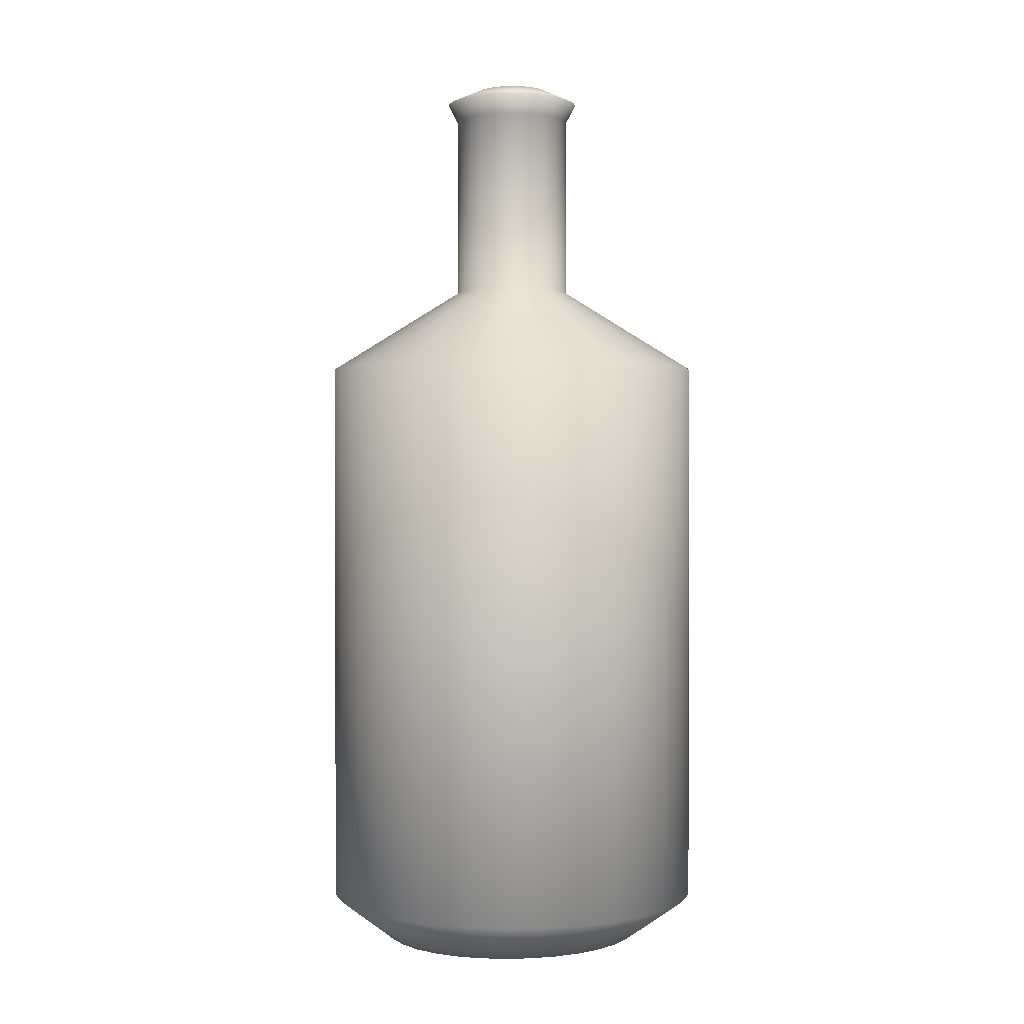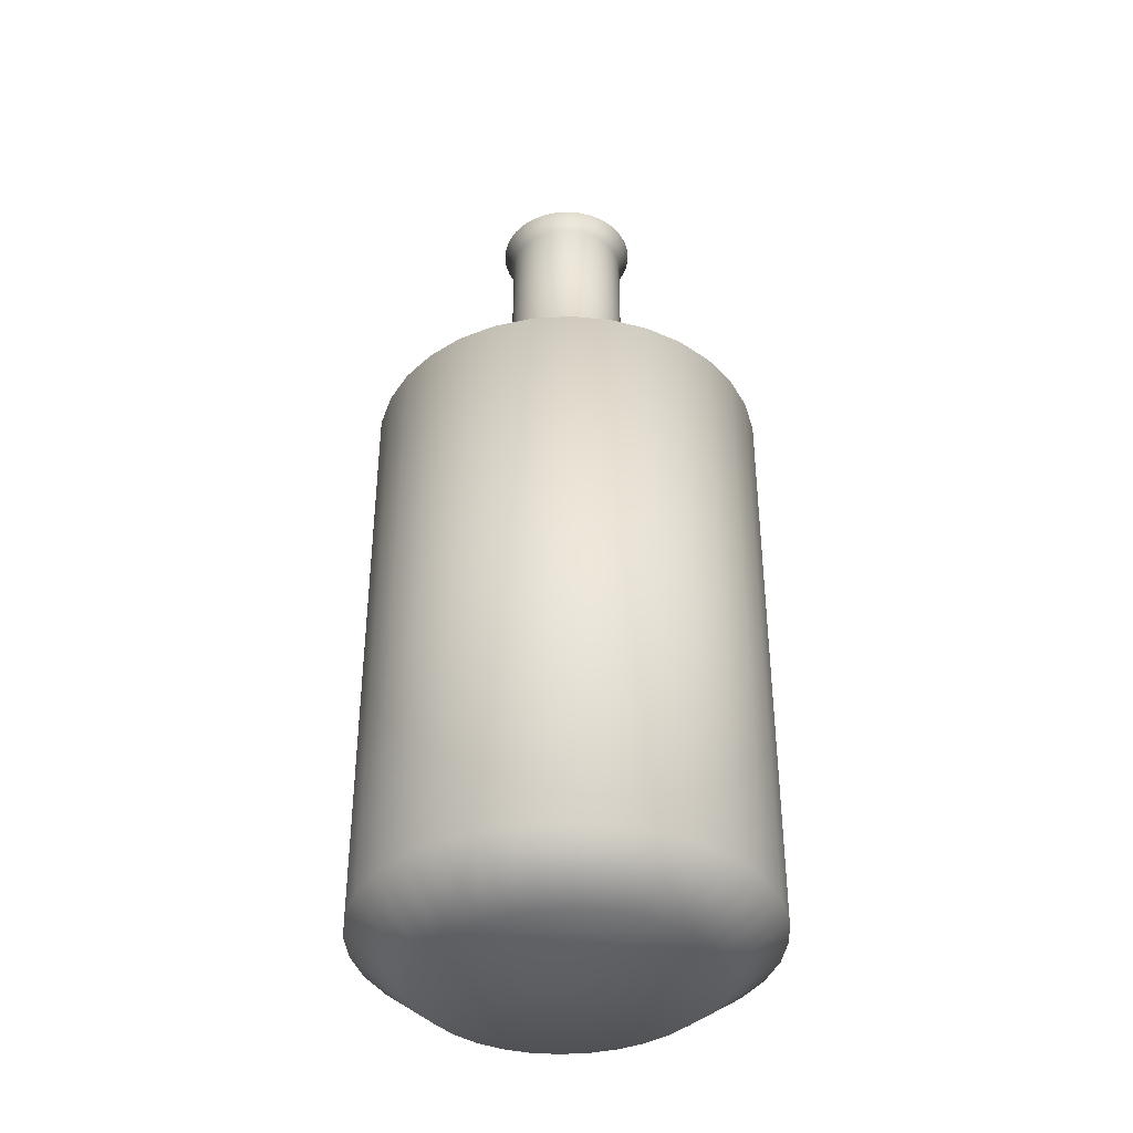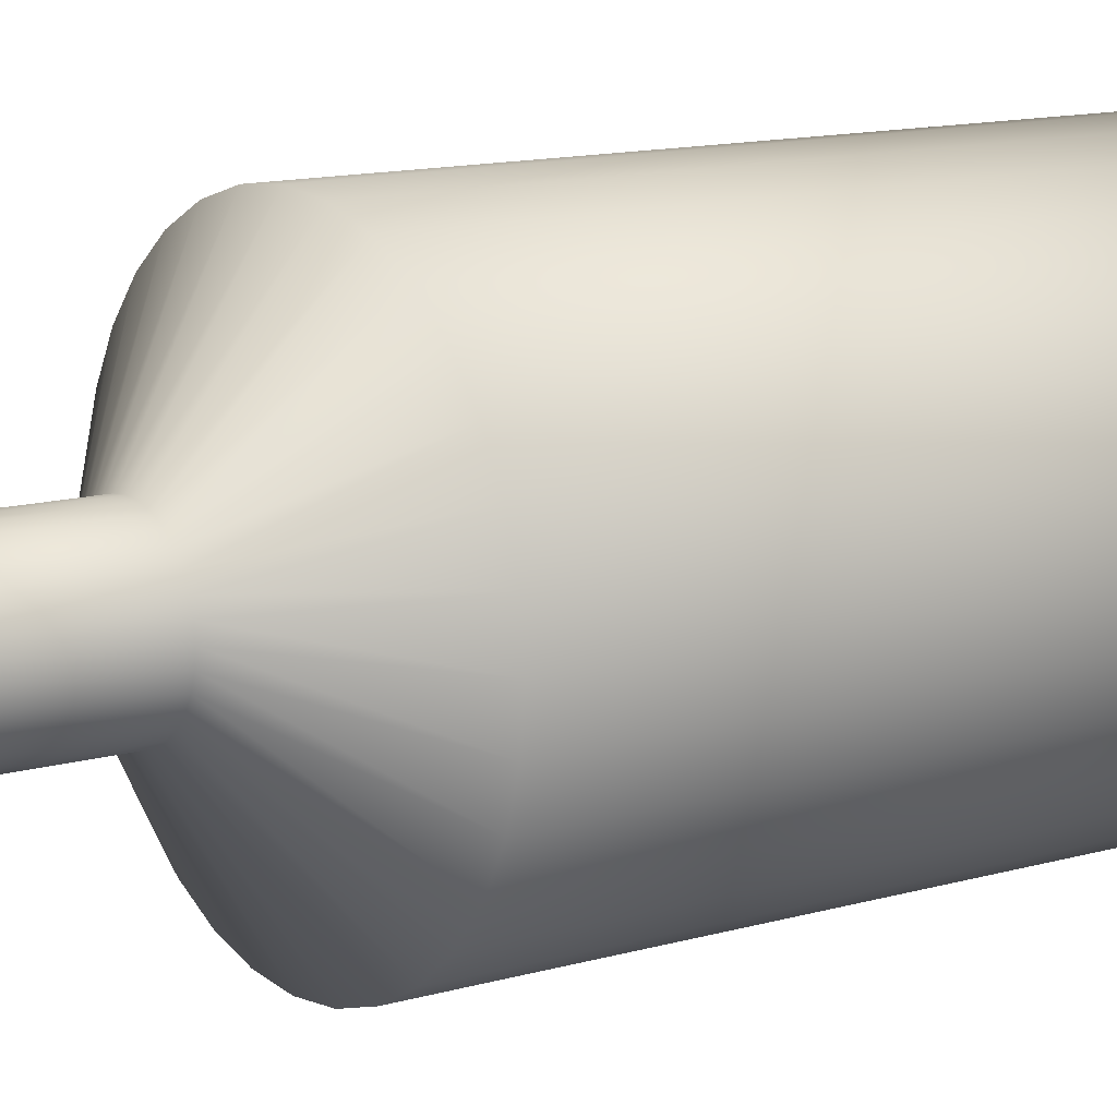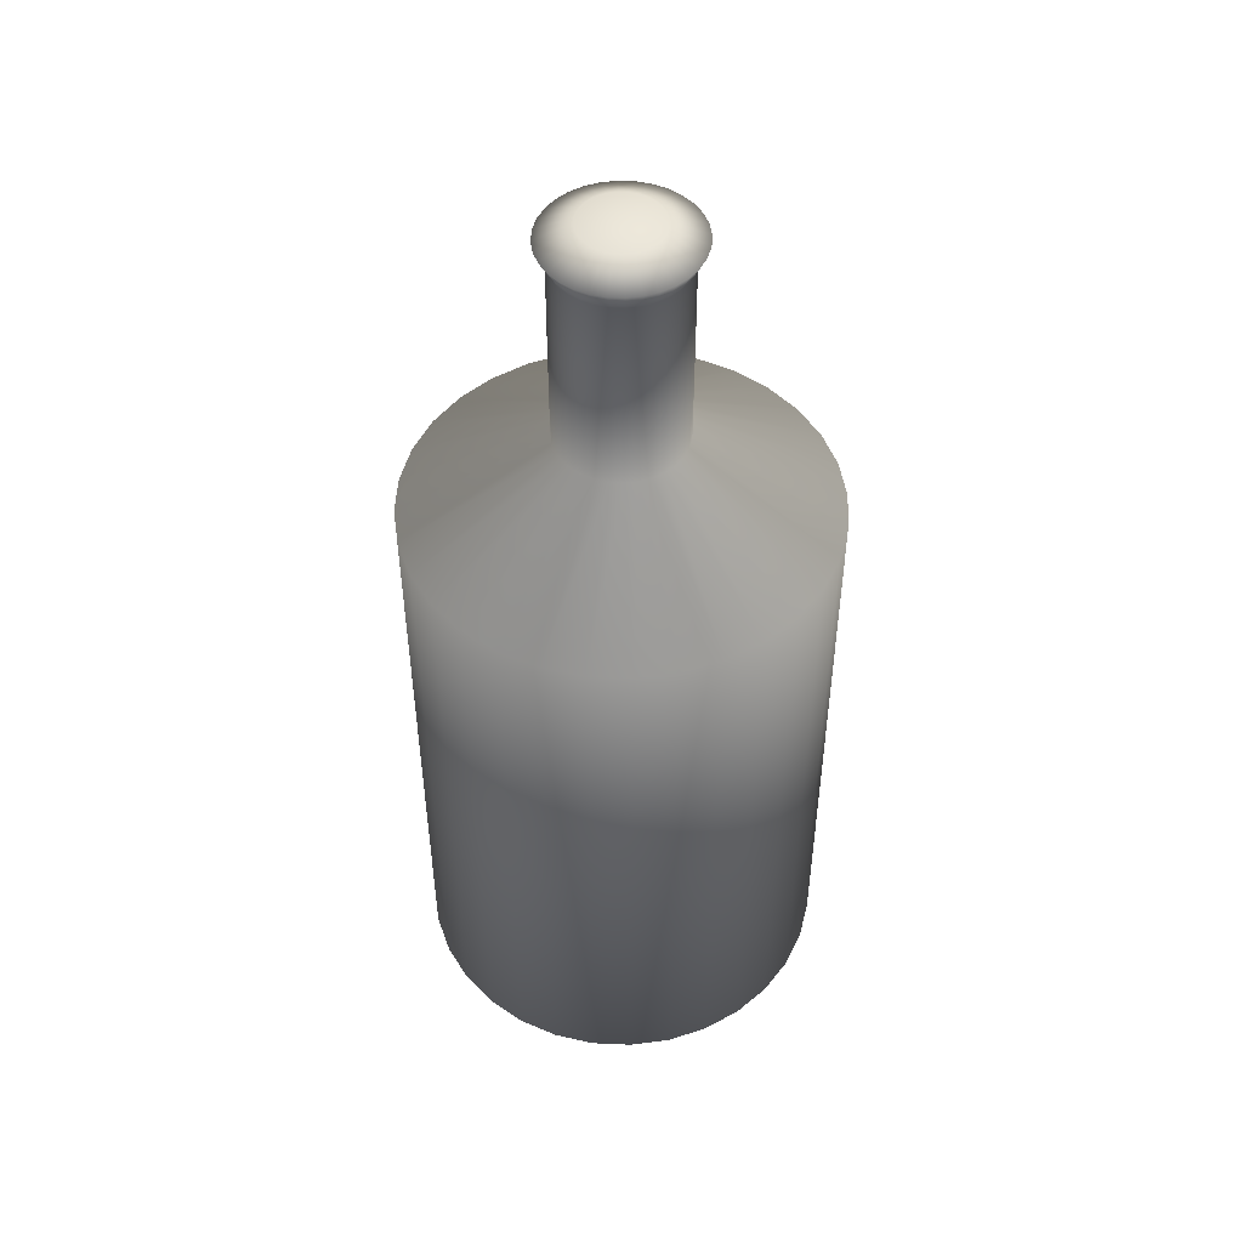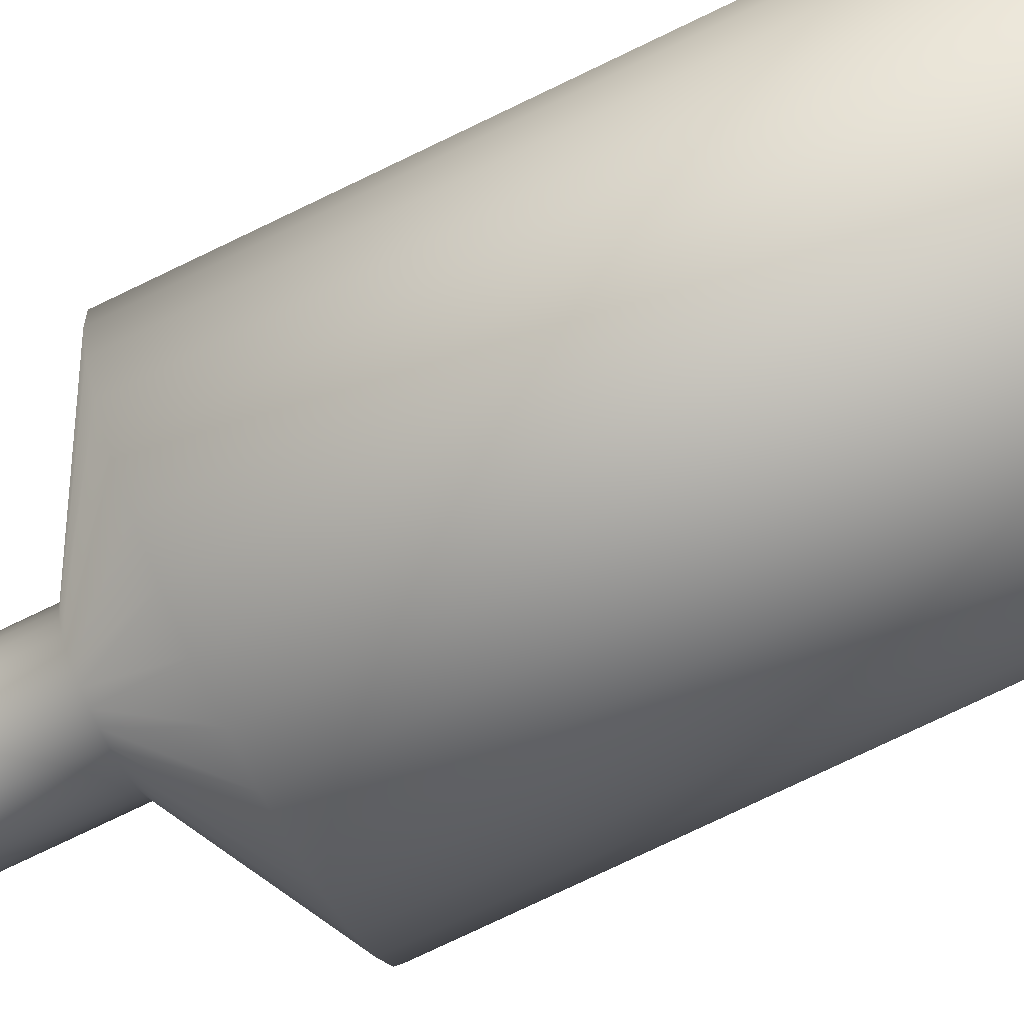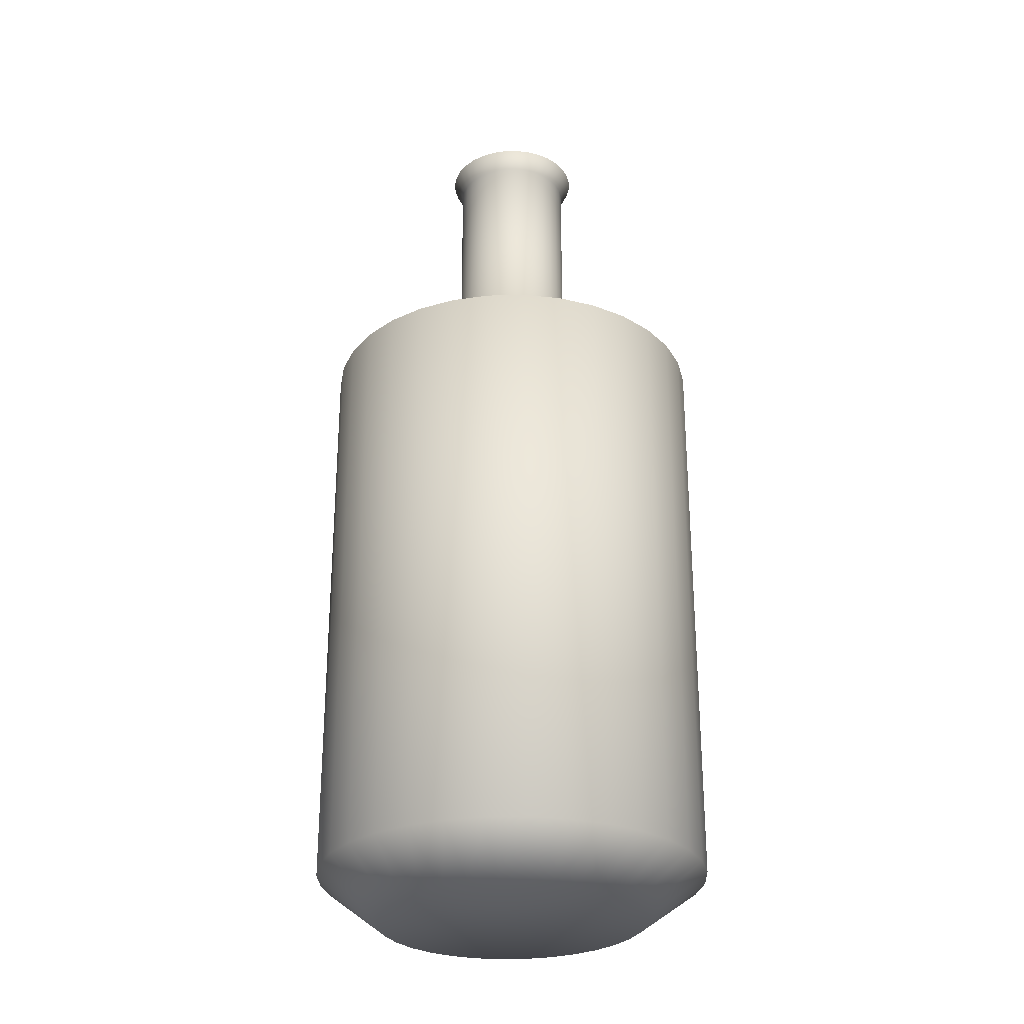
<metadata>
{"format":"obj","ext":"obj","renderer":"f3d","projection":"perspective","resolution":1024,"background":"white","views":[{"elev":0.8,"azim":46.5,"up":"+Y"},{"elev":-38.6,"azim":-57.6,"up":"+Y"},{"elev":12.1,"azim":-125.2,"up":"+Z"},{"elev":49.1,"azim":-126.5,"up":"+Y"},{"elev":-78.3,"azim":-64.5,"up":"+Z"},{"elev":-27.9,"azim":142.4,"up":"+Y"}]}
</metadata>
<code>
o Cylinder
v 0 0.6969 -0.3
v 0 1.576 -0.3
v 0.05853 0.6969 -0.2942
v 0.05853 1.576 -0.2942
v 0.1148 0.6969 -0.2772
v 0.1148 1.576 -0.2772
v 0.1667 0.6969 -0.2494
v 0.1667 1.576 -0.2494
v 0.2121 0.6969 -0.2121
v 0.2121 1.576 -0.2121
v 0.2494 0.6969 -0.1667
v 0.2494 1.576 -0.1667
v 0.2772 0.6969 -0.1148
v 0.2772 1.576 -0.1148
v 0.2942 0.6969 -0.05853
v 0.2942 1.576 -0.05853
v 0.3 0.6969 -0
v 0.3 1.576 -0
v 0.2942 0.6969 0.05853
v 0.2942 1.576 0.05853
v 0.2772 0.6969 0.1148
v 0.2772 1.576 0.1148
v 0.2494 0.6969 0.1667
v 0.2494 1.576 0.1667
v 0.2121 0.6969 0.2121
v 0.2121 1.576 0.2121
v 0.1667 0.6969 0.2494
v 0.1667 1.576 0.2494
v 0.1148 0.6969 0.2772
v 0.1148 1.576 0.2772
v 0.05853 0.6969 0.2942
v 0.05853 1.576 0.2942
v -0 0.6969 0.3
v -0 1.576 0.3
v -0.05853 0.6969 0.2942
v -0.05853 1.576 0.2942
v -0.1148 0.6969 0.2772
v -0.1148 1.576 0.2772
v -0.1667 0.6969 0.2494
v -0.1667 1.576 0.2494
v -0.2121 0.6969 0.2121
v -0.2121 1.576 0.2121
v -0.2494 0.6969 0.1667
v -0.2494 1.576 0.1667
v -0.2772 0.6969 0.1148
v -0.2772 1.576 0.1148
v -0.2942 0.6969 0.05853
v -0.2942 1.576 0.05853
v -0.3 0.6969 -0
v -0.3 1.576 -0
v -0.2942 0.6969 -0.05853
v -0.2942 1.576 -0.05853
v -0.2772 0.6969 -0.1148
v -0.2772 1.576 -0.1148
v -0.2494 0.6969 -0.1667
v -0.2494 1.576 -0.1667
v -0.2121 0.6969 -0.2121
v -0.2121 1.576 -0.2121
v -0.1667 0.6969 -0.2494
v -0.1667 1.576 -0.2494
v -0.1148 0.6969 -0.2772
v -0.1148 1.576 -0.2772
v -0.05853 0.6969 -0.2942
v -0.05853 1.576 -0.2942
v 0 0.628 -0.2124
v 0.03961 0.628 -0.2084
v 0.0777 0.628 -0.1963
v 0.1128 0.628 -0.1766
v 0.1436 0.628 -0.1502
v 0.1688 0.628 -0.118
v 0.1876 0.628 -0.0813
v 0.1991 0.628 -0.04144
v 0.203 0.628 -0
v 0.1991 0.628 0.04144
v 0.1876 0.628 0.0813
v 0.1688 0.628 0.118
v 0.1436 0.628 0.1502
v 0.1128 0.628 0.1766
v 0.0777 0.628 0.1963
v 0.03961 0.628 0.2084
v -0 0.628 0.2124
v -0.03961 0.628 0.2084
v -0.0777 0.628 0.1963
v -0.1128 0.628 0.1766
v -0.1436 0.628 0.1502
v -0.1688 0.628 0.118
v -0.1876 0.628 0.0813
v -0.1991 0.628 0.04144
v -0.203 0.628 -0
v -0.1991 0.628 -0.04144
v -0.1876 0.628 -0.0813
v -0.1688 0.628 -0.118
v -0.1436 0.628 -0.1502
v -0.1128 0.628 -0.1766
v -0.0777 0.628 -0.1963
v -0.03961 0.628 -0.2084
v 0.01777 1.707 -0.08952
v 0 1.707 -0.09127
v 0.03486 1.707 -0.08432
v 0.05061 1.707 -0.07589
v 0.06441 1.707 -0.06454
v 0.07574 1.707 -0.05071
v 0.08415 1.707 -0.03493
v 0.08934 1.707 -0.01781
v 0.09109 1.707 -0
v 0.08934 1.707 0.01781
v 0.08415 1.707 0.03493
v 0.07574 1.707 0.05071
v 0.06441 1.707 0.06454
v 0.05061 1.707 0.07589
v 0.03486 1.707 0.08432
v 0.01777 1.707 0.08952
v 0 1.707 0.09127
v -0.01777 1.707 0.08952
v -0.03486 1.707 0.08432
v -0.05061 1.707 0.07589
v -0.06441 1.707 0.06454
v -0.07574 1.707 0.05071
v -0.08415 1.707 0.03493
v -0.08934 1.707 0.01781
v -0.09109 1.707 -0
v -0.08934 1.707 -0.01781
v -0.08415 1.707 -0.03493
v -0.07574 1.707 -0.05071
v -0.06441 1.707 -0.06454
v -0.05061 1.707 -0.07589
v -0.03486 1.707 -0.08432
v -0.01777 1.707 -0.08952
v 0.01777 1.995 -0.08952
v 0 1.995 -0.09127
v 0.03486 1.995 -0.08432
v 0.05061 1.995 -0.07589
v 0.06441 1.995 -0.06454
v 0.07574 1.995 -0.05071
v 0.08415 1.995 -0.03493
v 0.08934 1.995 -0.01781
v 0.09109 1.995 -0
v 0.08934 1.995 0.01781
v 0.08415 1.995 0.03493
v 0.07574 1.995 0.05071
v 0.06441 1.995 0.06454
v 0.05061 1.995 0.07589
v 0.03486 1.995 0.08432
v 0.01777 1.995 0.08952
v 0 1.995 0.09127
v -0.01777 1.995 0.08952
v -0.03486 1.995 0.08432
v -0.05061 1.995 0.07589
v -0.06441 1.995 0.06454
v -0.07574 1.995 0.05071
v -0.08415 1.995 0.03493
v -0.08934 1.995 0.01781
v -0.09109 1.995 -0
v -0.08934 1.995 -0.01781
v -0.08415 1.995 -0.03493
v -0.07574 1.995 -0.05071
v -0.06441 1.995 -0.06454
v -0.05061 1.995 -0.07589
v -0.03486 1.995 -0.08432
v -0.01777 1.995 -0.08952
v 0.02072 2.025 -0.105
v 0 2.025 -0.1071
v 0.04064 2.025 -0.09895
v 0.05899 2.025 -0.08905
v 0.07508 2.025 -0.07573
v 0.08829 2.025 -0.0595
v 0.0981 2.025 -0.04099
v 0.1041 2.025 -0.0209
v 0.1062 2.025 -0
v 0.1041 2.025 0.0209
v 0.0981 2.025 0.04099
v 0.08829 2.025 0.0595
v 0.07508 2.025 0.07573
v 0.05899 2.025 0.08905
v 0.04064 2.025 0.09895
v 0.02072 2.025 0.105
v 0 2.025 0.1071
v -0.02072 2.025 0.105
v -0.04063 2.025 0.09895
v -0.05899 2.025 0.08905
v -0.07508 2.025 0.07573
v -0.08829 2.025 0.0595
v -0.0981 2.025 0.04099
v -0.1041 2.025 0.0209
v -0.1062 2.025 -0
v -0.1041 2.025 -0.0209
v -0.0981 2.025 -0.04099
v -0.08829 2.025 -0.0595
v -0.07508 2.025 -0.07573
v -0.05899 2.025 -0.08905
v -0.04063 2.025 -0.09895
v -0.02072 2.025 -0.105
v 0.01113 2.047 -0.05517
v 0 2.047 -0.05625
v 0.02184 2.047 -0.05197
v 0.0317 2.047 -0.04677
v 0.04035 2.047 -0.03978
v 0.04744 2.047 -0.03125
v 0.05272 2.047 -0.02153
v 0.05596 2.047 -0.01098
v 0.05706 2.047 -0
v 0.05596 2.047 0.01098
v 0.05272 2.047 0.02153
v 0.04744 2.047 0.03125
v 0.04035 2.047 0.03978
v 0.0317 2.047 0.04677
v 0.02184 2.047 0.05197
v 0.01113 2.047 0.05517
v 0 2.047 0.05625
v -0.01113 2.047 0.05517
v -0.02184 2.047 0.05197
v -0.0317 2.047 0.04677
v -0.04035 2.047 0.03978
v -0.04744 2.047 0.03125
v -0.05272 2.047 0.02153
v -0.05596 2.047 0.01098
v -0.05706 2.047 -0
v -0.05596 2.047 -0.01098
v -0.05272 2.047 -0.02153
v -0.04744 2.047 -0.03125
v -0.04035 2.047 -0.03978
v -0.0317 2.047 -0.04677
v -0.02184 2.047 -0.05197
v -0.01113 2.047 -0.05517
f 1 2 4 3
f 3 4 6 5
f 5 6 8 7
f 7 8 10 9
f 9 10 12 11
f 11 12 14 13
f 13 14 16 15
f 15 16 18 17
f 17 18 20 19
f 19 20 22 21
f 21 22 24 23
f 23 24 26 25
f 25 26 28 27
f 27 28 30 29
f 29 30 32 31
f 31 32 34 33
f 33 34 36 35
f 35 36 38 37
f 37 38 40 39
f 39 40 42 41
f 41 42 44 43
f 43 44 46 45
f 45 46 48 47
f 47 48 50 49
f 49 50 52 51
f 51 52 54 53
f 53 54 56 55
f 55 56 58 57
f 57 58 60 59
f 59 60 62 61
f 10 8 100 101
f 61 62 64 63
f 63 64 2 1
f 25 27 78 77
f 65 66 67 68 69 70 71 72 73 74 75 76 77 78 79 80 81 82 83 84 85 86 87 88 89 90 91 92 93 94 95 96
f 43 45 87 86
f 61 63 96 95
f 17 19 74 73
f 35 37 83 82
f 53 55 92 91
f 9 11 70 69
f 27 29 79 78
f 1 3 66 65
f 45 47 88 87
f 63 1 65 96
f 19 21 75 74
f 37 39 84 83
f 55 57 93 92
f 11 13 71 70
f 29 31 80 79
f 47 49 89 88
f 3 5 67 66
f 21 23 76 75
f 39 41 85 84
f 57 59 94 93
f 13 15 72 71
f 31 33 81 80
f 49 51 90 89
f 5 7 68 67
f 23 25 77 76
f 41 43 86 85
f 59 61 95 94
f 15 17 73 72
f 33 35 82 81
f 51 53 91 90
f 7 9 69 68
f 109 108 140 141
f 28 26 109 110
f 46 44 118 119
f 64 62 127 128
f 20 18 105 106
f 38 36 114 115
f 56 54 123 124
f 12 10 101 102
f 30 28 110 111
f 48 46 119 120
f 4 2 98 97
f 2 64 128 98
f 22 20 106 107
f 40 38 115 116
f 58 56 124 125
f 14 12 102 103
f 32 30 111 112
f 50 48 120 121
f 6 4 97 99
f 24 22 107 108
f 42 40 116 117
f 60 58 125 126
f 16 14 103 104
f 34 32 112 113
f 52 50 121 122
f 8 6 99 100
f 26 24 108 109
f 44 42 117 118
f 62 60 126 127
f 18 16 104 105
f 36 34 113 114
f 54 52 122 123
f 144 143 175 176
f 123 122 154 155
f 110 109 141 142
f 124 123 155 156
f 111 110 142 143
f 97 98 130 129
f 125 124 156 157
f 112 111 143 144
f 99 97 129 131
f 126 125 157 158
f 113 112 144 145
f 100 99 131 132
f 127 126 158 159
f 114 113 145 146
f 101 100 132 133
f 128 127 159 160
f 115 114 146 147
f 102 101 133 134
f 98 128 160 130
f 116 115 147 148
f 103 102 134 135
f 117 116 148 149
f 104 103 135 136
f 118 117 149 150
f 105 104 136 137
f 119 118 150 151
f 106 105 137 138
f 120 119 151 152
f 107 106 138 139
f 121 120 152 153
f 108 107 139 140
f 122 121 153 154
f 179 178 210 211
f 131 129 161 163
f 158 157 189 190
f 145 144 176 177
f 132 131 163 164
f 159 158 190 191
f 146 145 177 178
f 133 132 164 165
f 160 159 191 192
f 147 146 178 179
f 134 133 165 166
f 130 160 192 162
f 148 147 179 180
f 135 134 166 167
f 149 148 180 181
f 136 135 167 168
f 150 149 181 182
f 137 136 168 169
f 151 150 182 183
f 138 137 169 170
f 152 151 183 184
f 139 138 170 171
f 153 152 184 185
f 140 139 171 172
f 154 153 185 186
f 141 140 172 173
f 155 154 186 187
f 142 141 173 174
f 156 155 187 188
f 143 142 174 175
f 129 130 162 161
f 157 156 188 189
f 193 194 224 223 222 221 220 219 218 217 216 215 214 213 212 211 210 209 208 207 206 205 204 203 202 201 200 199 198 197 196 195
f 166 165 197 198
f 162 192 224 194
f 180 179 211 212
f 167 166 198 199
f 181 180 212 213
f 168 167 199 200
f 182 181 213 214
f 169 168 200 201
f 183 182 214 215
f 170 169 201 202
f 184 183 215 216
f 171 170 202 203
f 185 184 216 217
f 172 171 203 204
f 186 185 217 218
f 173 172 204 205
f 187 186 218 219
f 174 173 205 206
f 188 187 219 220
f 175 174 206 207
f 161 162 194 193
f 189 188 220 221
f 176 175 207 208
f 163 161 193 195
f 190 189 221 222
f 177 176 208 209
f 164 163 195 196
f 191 190 222 223
f 178 177 209 210
f 165 164 196 197
f 192 191 223 224

</code>
